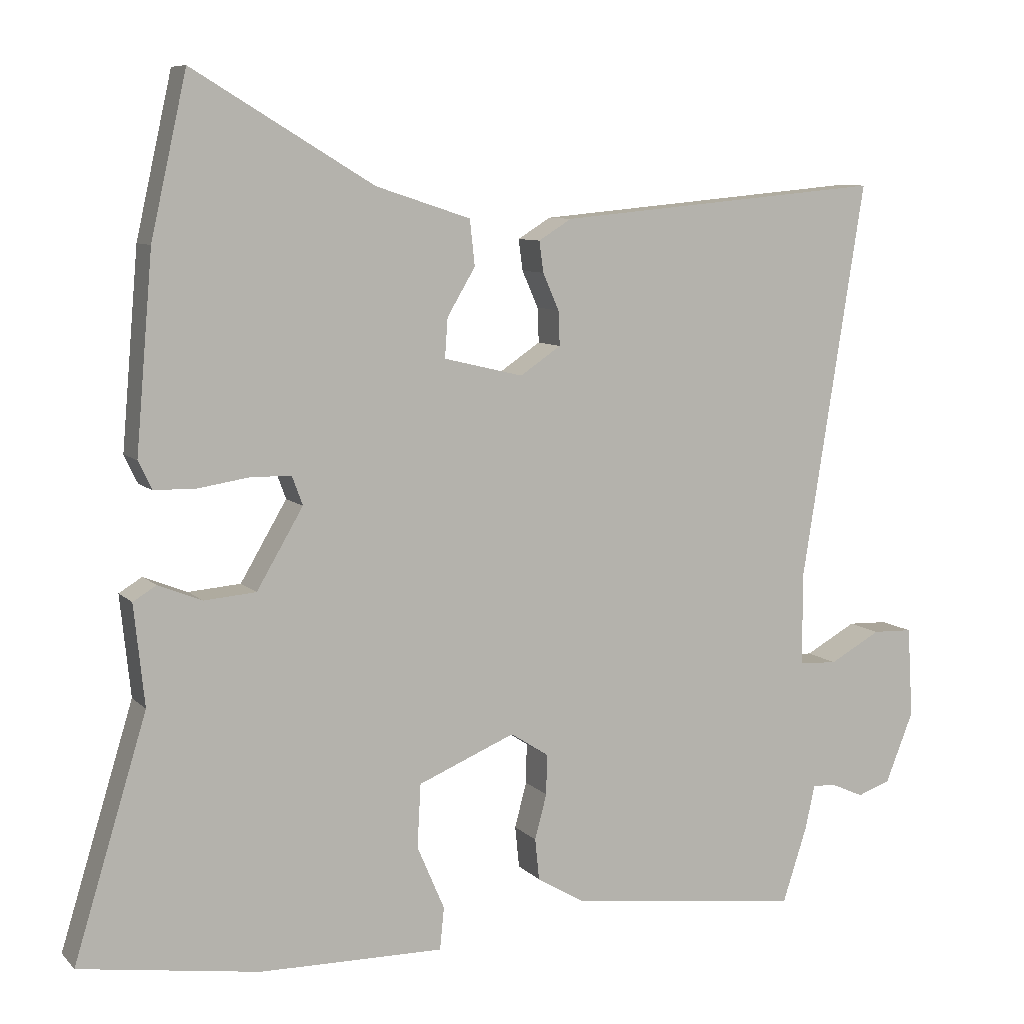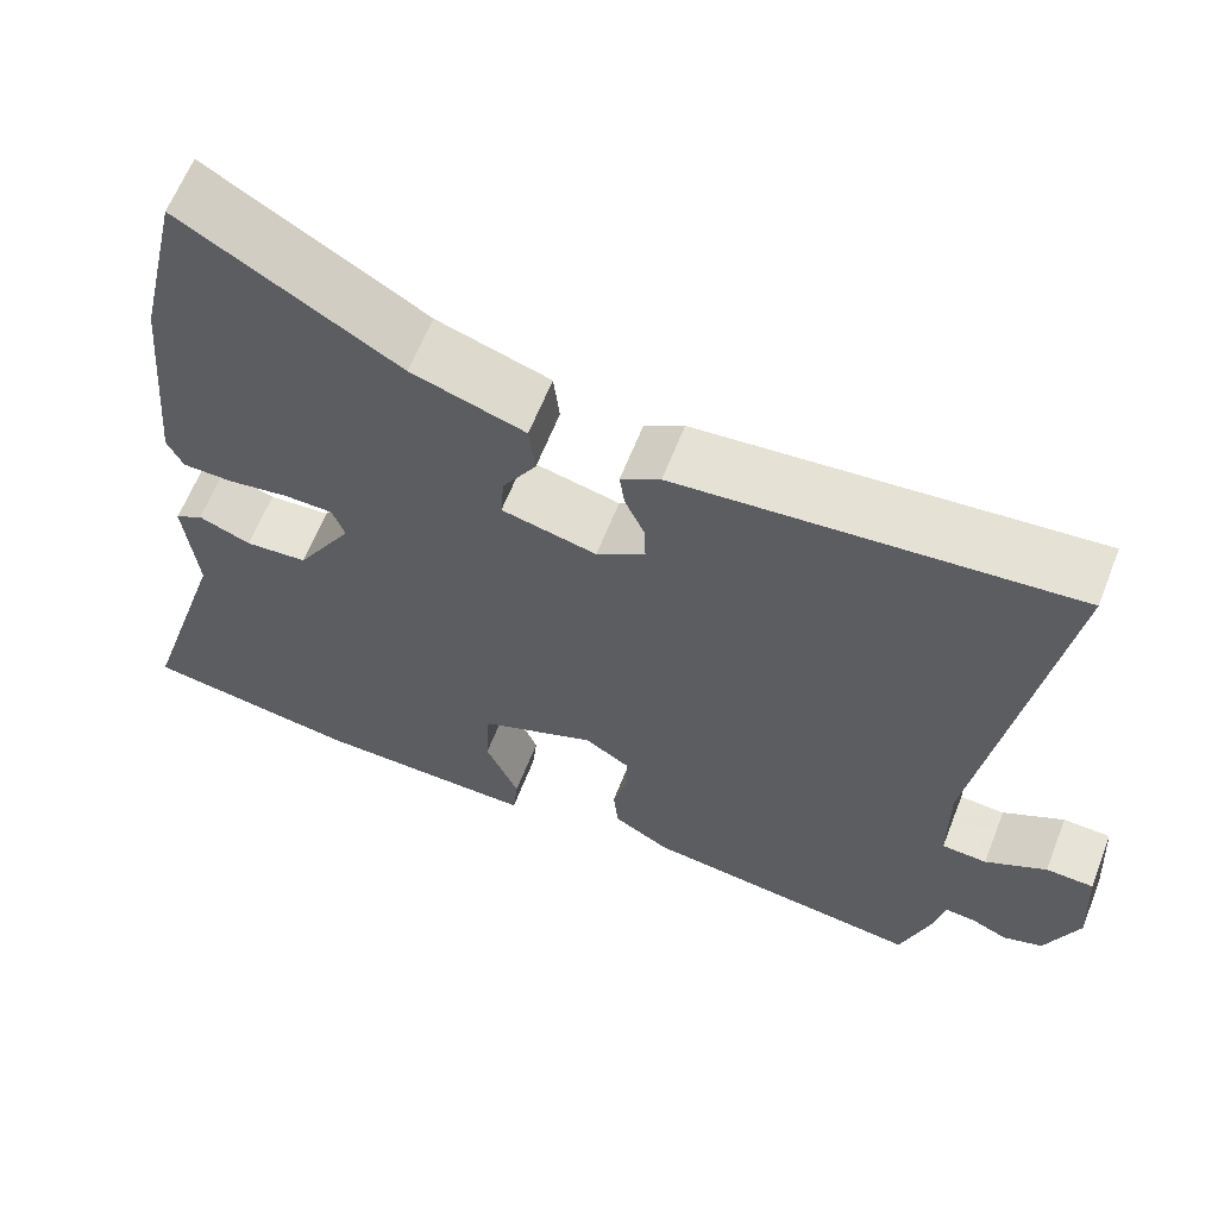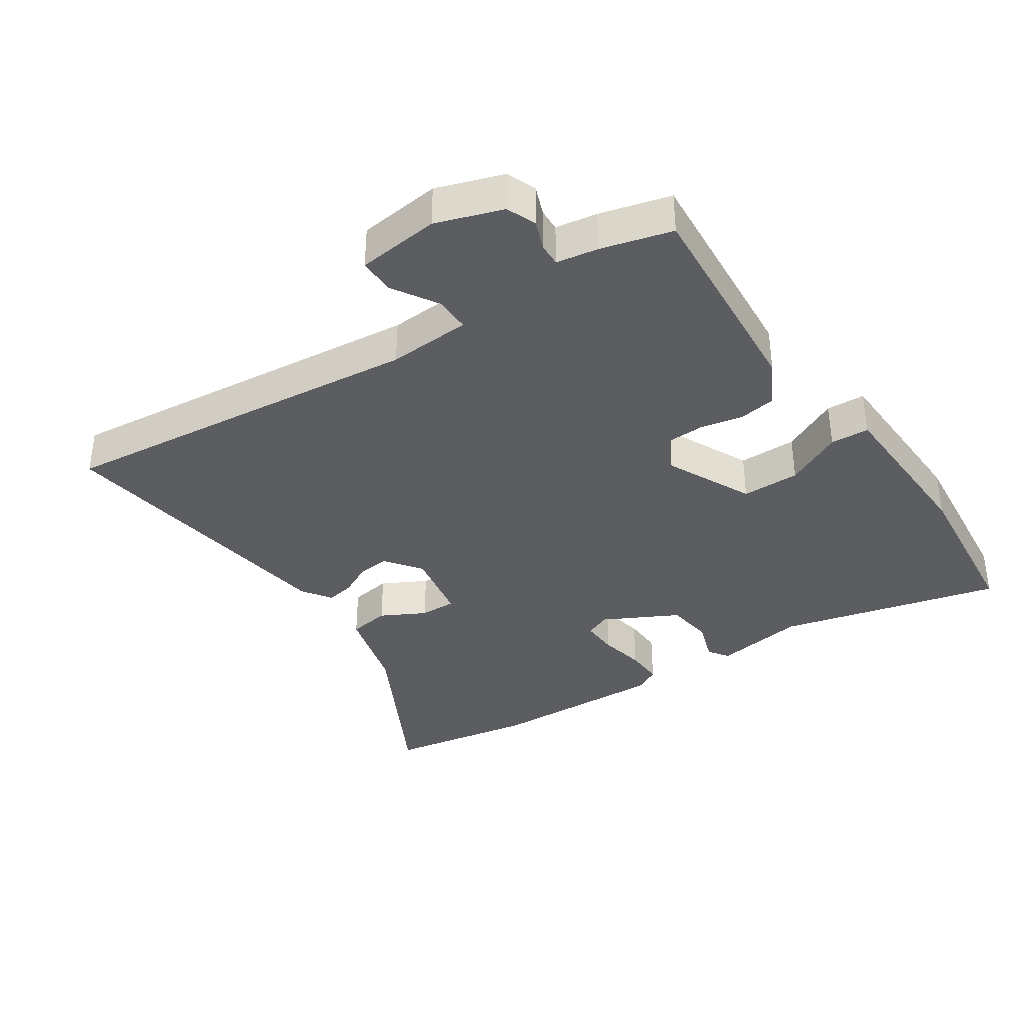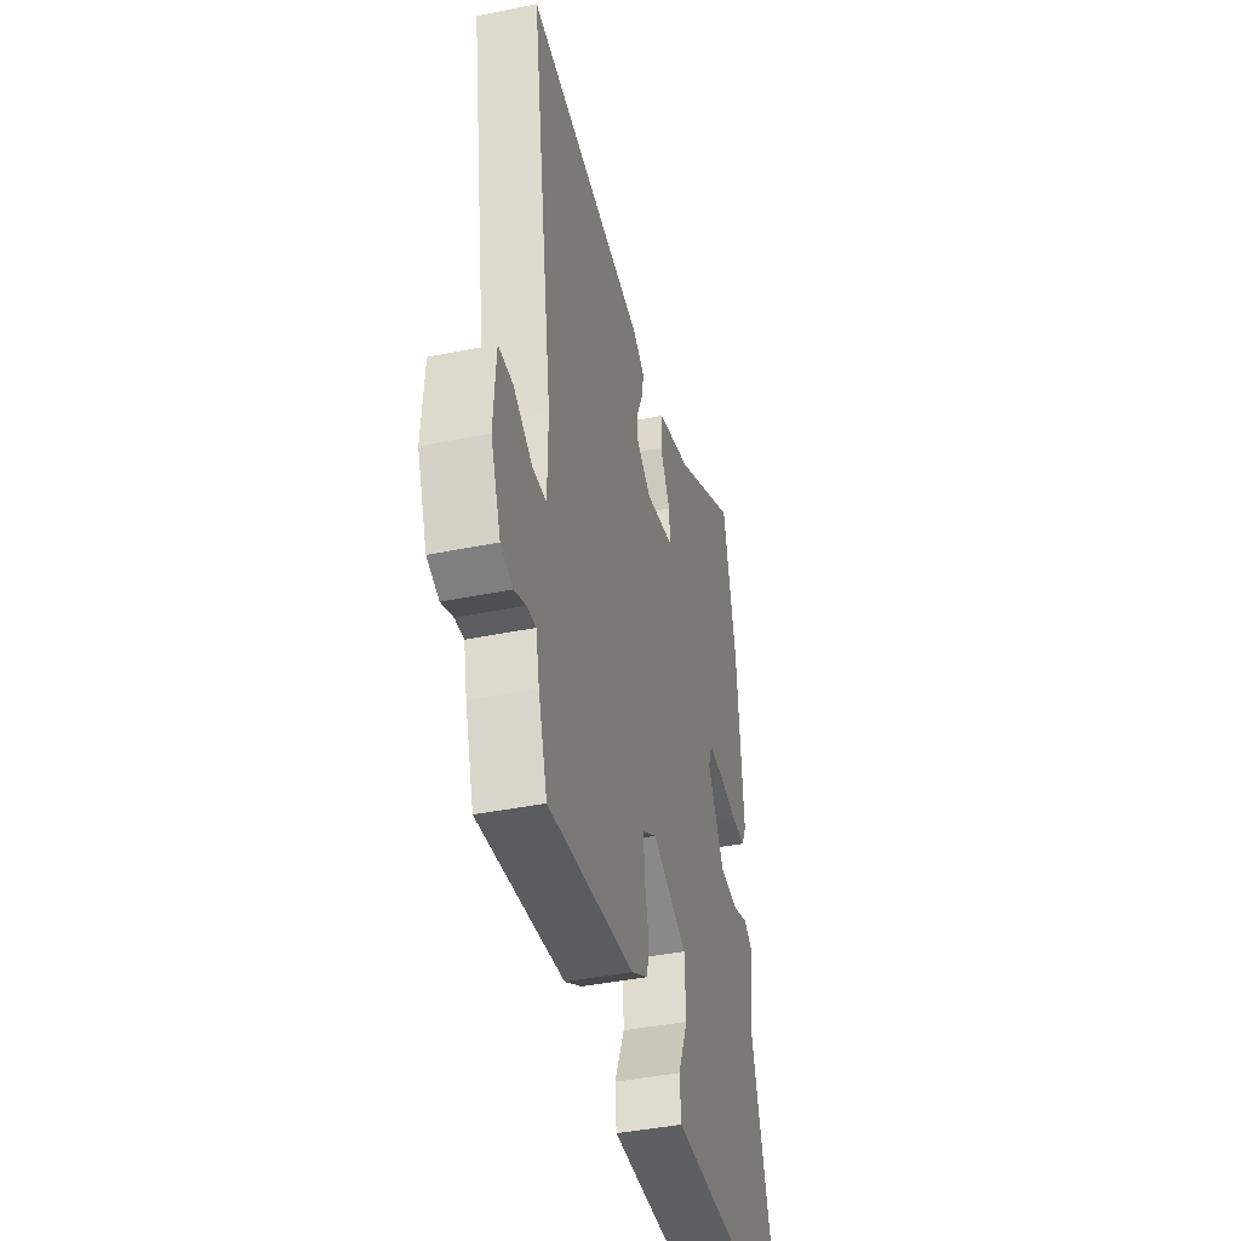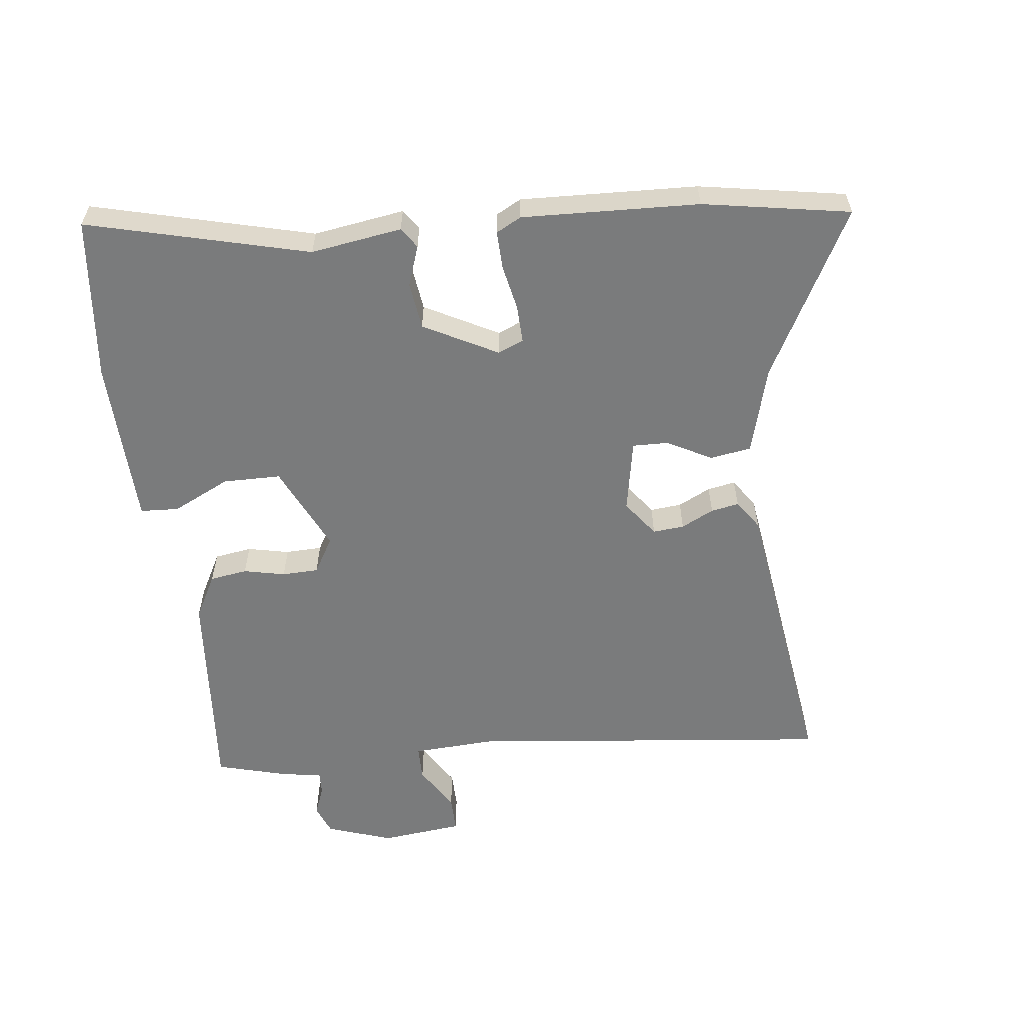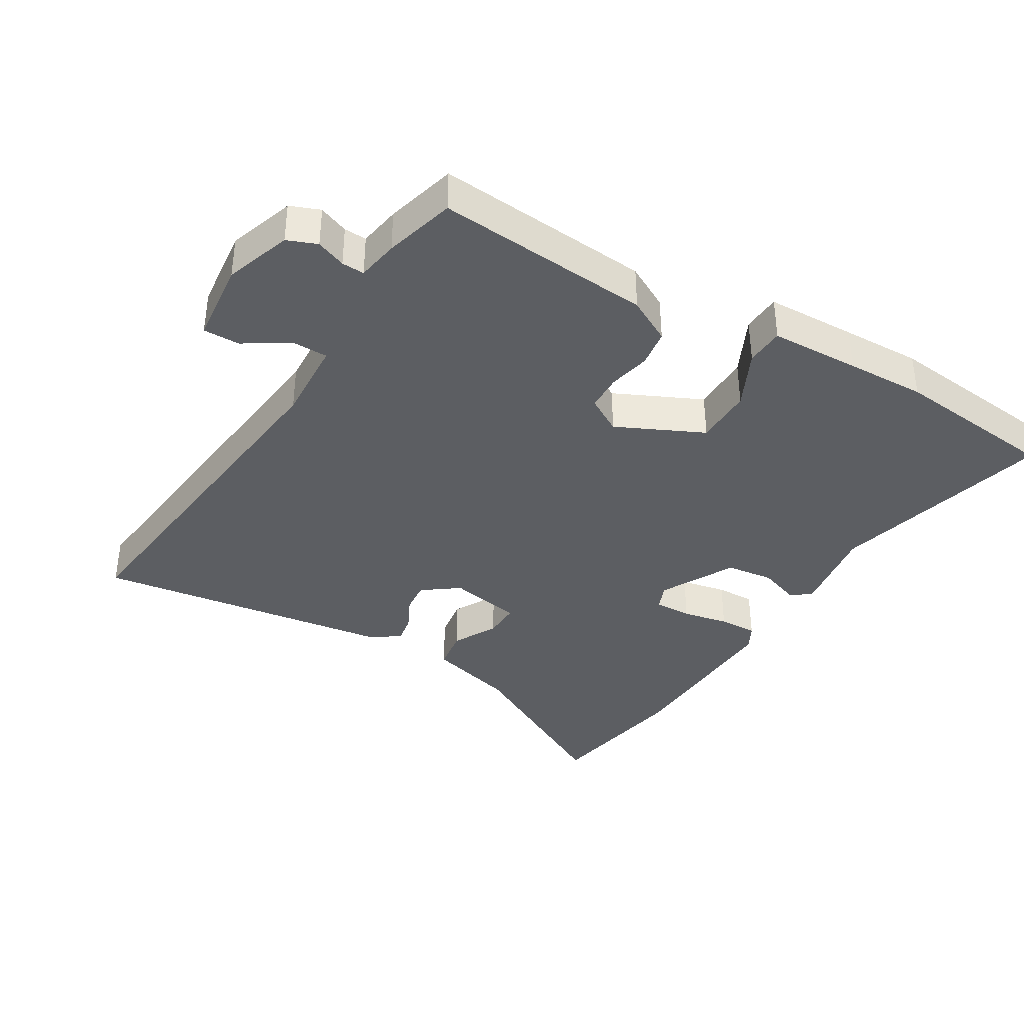
<metadata>
{"format":"obj","ext":"obj","renderer":"f3d","projection":"perspective","resolution":1024,"background":"white","views":[{"elev":8.3,"azim":-23.8,"up":"+Z"},{"elev":62.6,"azim":21.4,"up":"+Z"},{"elev":-36.8,"azim":126.8,"up":"+Y"},{"elev":-42.1,"azim":103.7,"up":"+Z"},{"elev":-58.3,"azim":-80.5,"up":"+Y"},{"elev":-37.8,"azim":151.8,"up":"+Y"}]}
</metadata>
<code>
v -0.508 0.07 0.464
v -0.457 0.07 0.691
v -0.201 0.07 0.537
v -0.066 0.07 0.493
v -0.059 0.07 0.428
v -0.099 0.07 0.361
v -0.103 0.07 0.305
v 0.01 0.07 0.278
v 0.068 0.07 0.317
v 0.066 0.07 0.366
v 0.043 0.07 0.418
v 0.037 0.07 0.462
v 0.084 0.07 0.491
v 0.552 0.07 0.534
v 0.462 0.07 -0.034
v 0.463 0.07 -0.163
v 0.517 0.07 -0.166
v 0.59 0.07 -0.126
v 0.647 0.07 -0.128
v 0.655 0.07 -0.257
v 0.615 0.07 -0.358
v 0.568 0.07 -0.374
v 0.523 0.07 -0.354
v 0.488 0.07 -0.351
v 0.474 0.07 -0.415
v 0.439 0.07 -0.523
v 0.105 0.07 -0.48
v 0.038 0.07 -0.44
v 0.032 0.07 -0.381
v 0.049 0.07 -0.317
v 0.05 0.07 -0.26
v -0.004 0.07 -0.225
v -0.142 0.07 -0.282
v -0.147 0.07 -0.372
v -0.108 0.07 -0.463
v -0.114 0.07 -0.523
v -0.254 0.07 -0.521
v -0.377 0.07 -0.519
v -0.632 0.07 -0.48
v -0.528 0.07 -0.14
v -0.543 0.07 0.003
v -0.51 0.07 0.023
v -0.448 0.07 -0.002
v -0.374 0.07 0.004
v -0.308 0.07 0.116
v -0.323 0.07 0.157
v -0.381 0.07 0.158
v -0.453 0.07 0.147
v -0.513 0.07 0.148
v -0.532 0.07 0.188
v -0.508 0 0.464
v -0.457 0 0.691
v -0.201 0 0.537
v -0.066 0 0.493
v -0.059 0 0.428
v -0.099 0 0.361
v -0.103 0 0.305
v 0.01 0 0.278
v 0.068 0 0.317
v 0.066 0 0.366
v 0.043 0 0.418
v 0.037 0 0.462
v 0.084 0 0.491
v 0.552 0 0.534
v 0.462 0 -0.034
v 0.463 0 -0.163
v 0.517 0 -0.166
v 0.59 0 -0.126
v 0.647 0 -0.128
v 0.655 0 -0.257
v 0.615 0 -0.358
v 0.568 0 -0.374
v 0.523 0 -0.354
v 0.488 0 -0.351
v 0.474 0 -0.415
v 0.439 0 -0.523
v 0.105 0 -0.48
v 0.038 0 -0.44
v 0.032 0 -0.381
v 0.049 0 -0.317
v 0.05 0 -0.26
v -0.004 0 -0.225
v -0.142 0 -0.282
v -0.147 0 -0.372
v -0.108 0 -0.463
v -0.114 0 -0.523
v -0.254 0 -0.521
v -0.377 0 -0.519
v -0.632 0 -0.48
v -0.528 0 -0.14
v -0.543 0 0.003
v -0.51 0 0.023
v -0.448 0 -0.002
v -0.374 0 0.004
v -0.308 0 0.116
v -0.323 0 0.157
v -0.381 0 0.158
v -0.453 0 0.147
v -0.513 0 0.148
v -0.532 0 0.188
f 1 2 3
f 50 1 3
f 49 50 3
f 48 49 3
f 47 48 3
f 4 5 6
f 3 4 6
f 47 3 6
f 46 47 6
f 45 46 6 7
f 44 45 7 8
f 40 41 42 43
f 40 43 44
f 39 40 44
f 38 39 44
f 37 38 44
f 36 37 44
f 35 36 44
f 34 35 44
f 33 34 44
f 44 8 9
f 33 44 9
f 32 33 9
f 28 29 30
f 27 28 30
f 26 27 30
f 25 26 30
f 24 25 30
f 24 30 31
f 31 32 9
f 24 31 9
f 23 24 9
f 21 22 23
f 20 21 23
f 19 20 23
f 18 19 23
f 17 18 23
f 13 14 15
f 12 13 15
f 11 12 15
f 10 11 15
f 10 15 16
f 9 10 16
f 23 9 16
f 16 17 23
f 53 52 51
f 53 51 100
f 53 100 99
f 53 99 98
f 53 98 97
f 56 55 54
f 56 54 53
f 56 53 97
f 56 97 96
f 57 56 96 95
f 58 57 95 94
f 93 92 91 90
f 94 93 90
f 94 90 89
f 94 89 88
f 94 88 87
f 94 87 86
f 94 86 85
f 94 85 84
f 94 84 83
f 59 58 94
f 59 94 83
f 59 83 82
f 80 79 78
f 80 78 77
f 80 77 76
f 80 76 75
f 80 75 74
f 81 80 74
f 59 82 81
f 59 81 74
f 59 74 73
f 73 72 71
f 73 71 70
f 73 70 69
f 73 69 68
f 73 68 67
f 65 64 63
f 65 63 62
f 65 62 61
f 65 61 60
f 66 65 60
f 66 60 59
f 66 59 73
f 73 67 66
f 1 51 52 2
f 2 52 53 3
f 3 53 54 4
f 4 54 55 5
f 5 55 56 6
f 6 56 57 7
f 7 57 58 8
f 8 58 59 9
f 9 59 60 10
f 10 60 61 11
f 11 61 62 12
f 12 62 63 13
f 13 63 64 14
f 14 64 65 15
f 15 65 66 16
f 16 66 67 17
f 17 67 68 18
f 18 68 69 19
f 19 69 70 20
f 20 70 71 21
f 21 71 72 22
f 22 72 73 23
f 23 73 74 24
f 24 74 75 25
f 25 75 76 26
f 26 76 77 27
f 27 77 78 28
f 28 78 79 29
f 29 79 80 30
f 30 80 81 31
f 31 81 82 32
f 32 82 83 33
f 33 83 84 34
f 34 84 85 35
f 35 85 86 36
f 36 86 87 37
f 37 87 88 38
f 38 88 89 39
f 39 89 90 40
f 40 90 91 41
f 41 91 92 42
f 42 92 93 43
f 43 93 94 44
f 44 94 95 45
f 45 95 96 46
f 46 96 97 47
f 47 97 98 48
f 48 98 99 49
f 49 99 100 50
f 50 100 51 1

</code>
